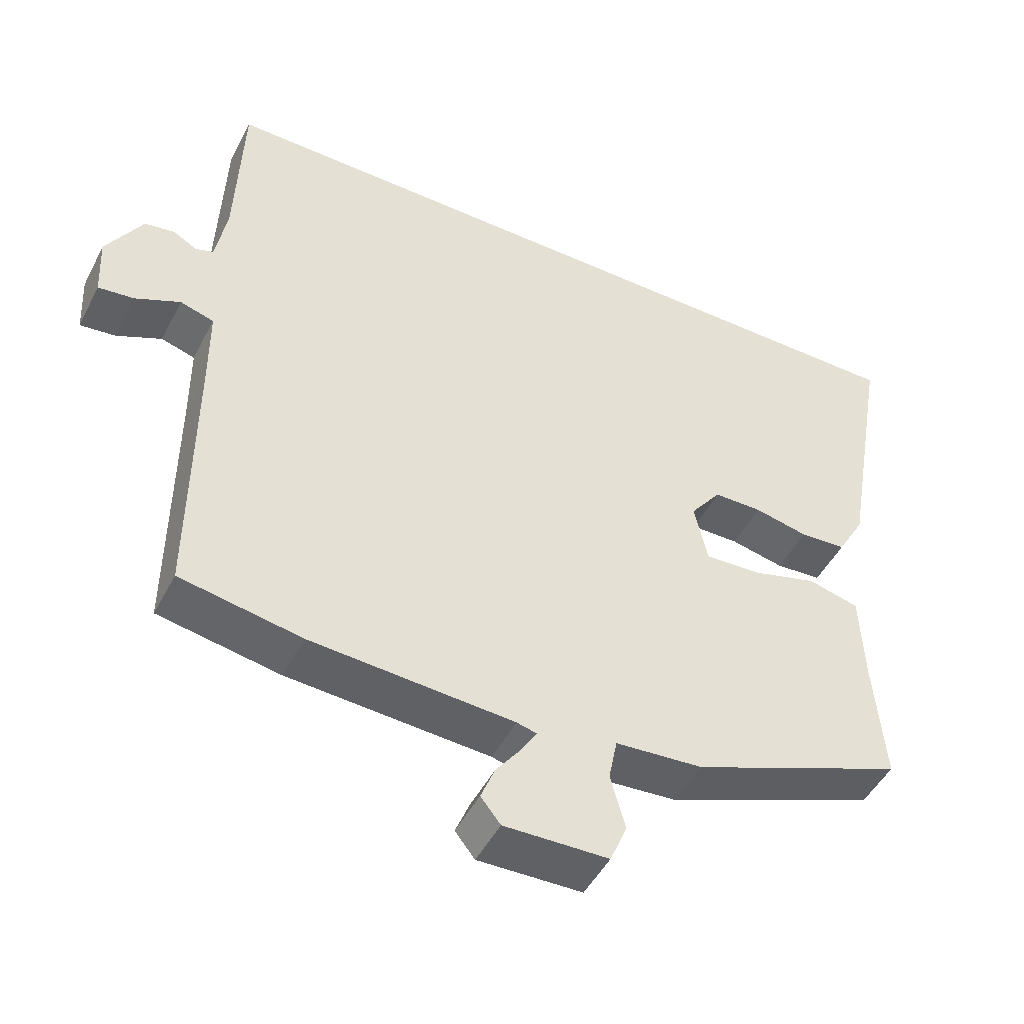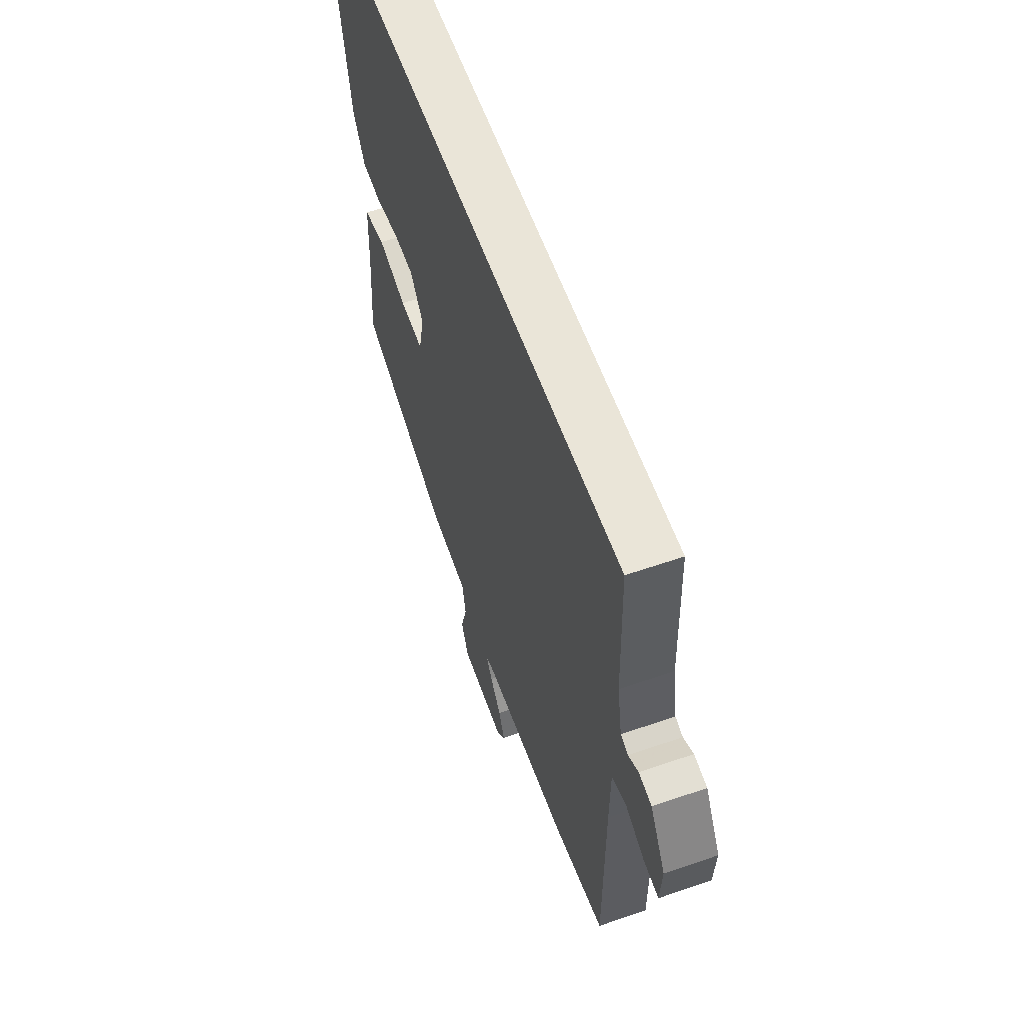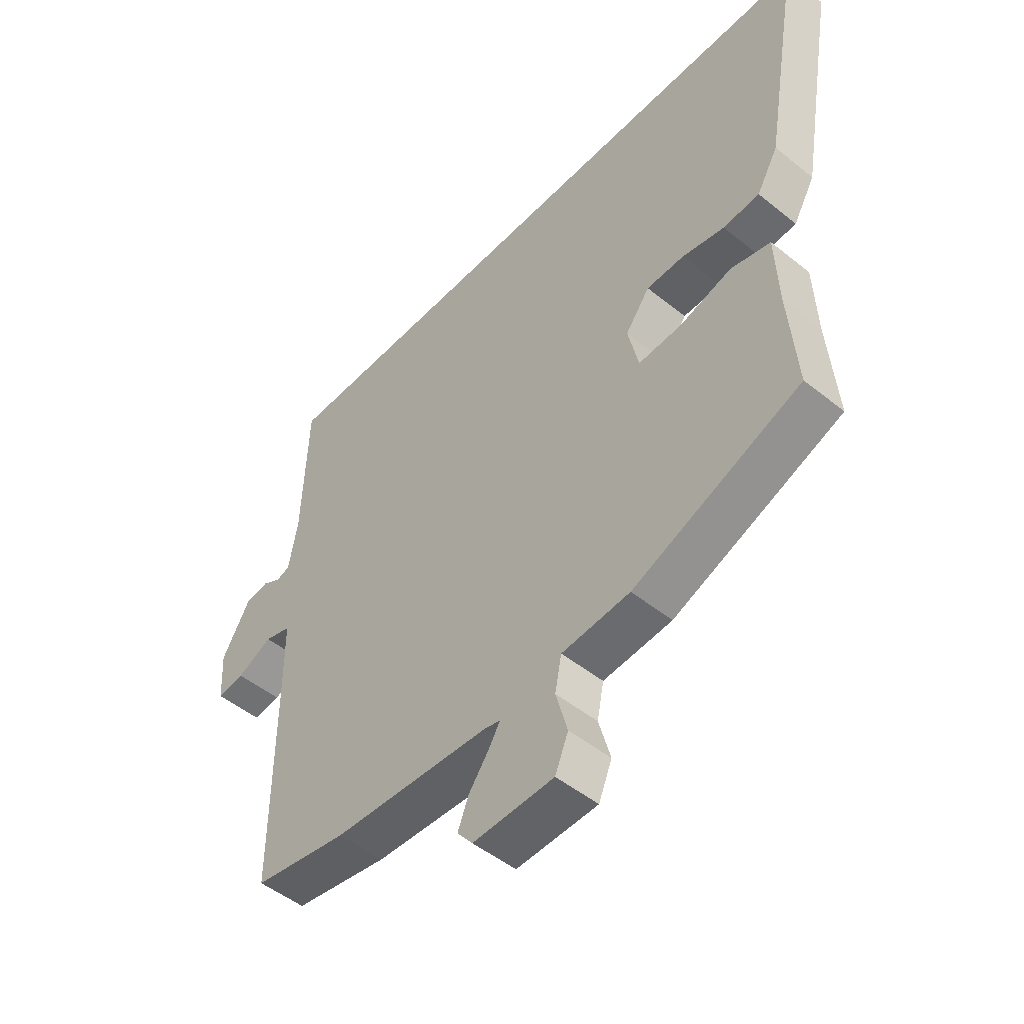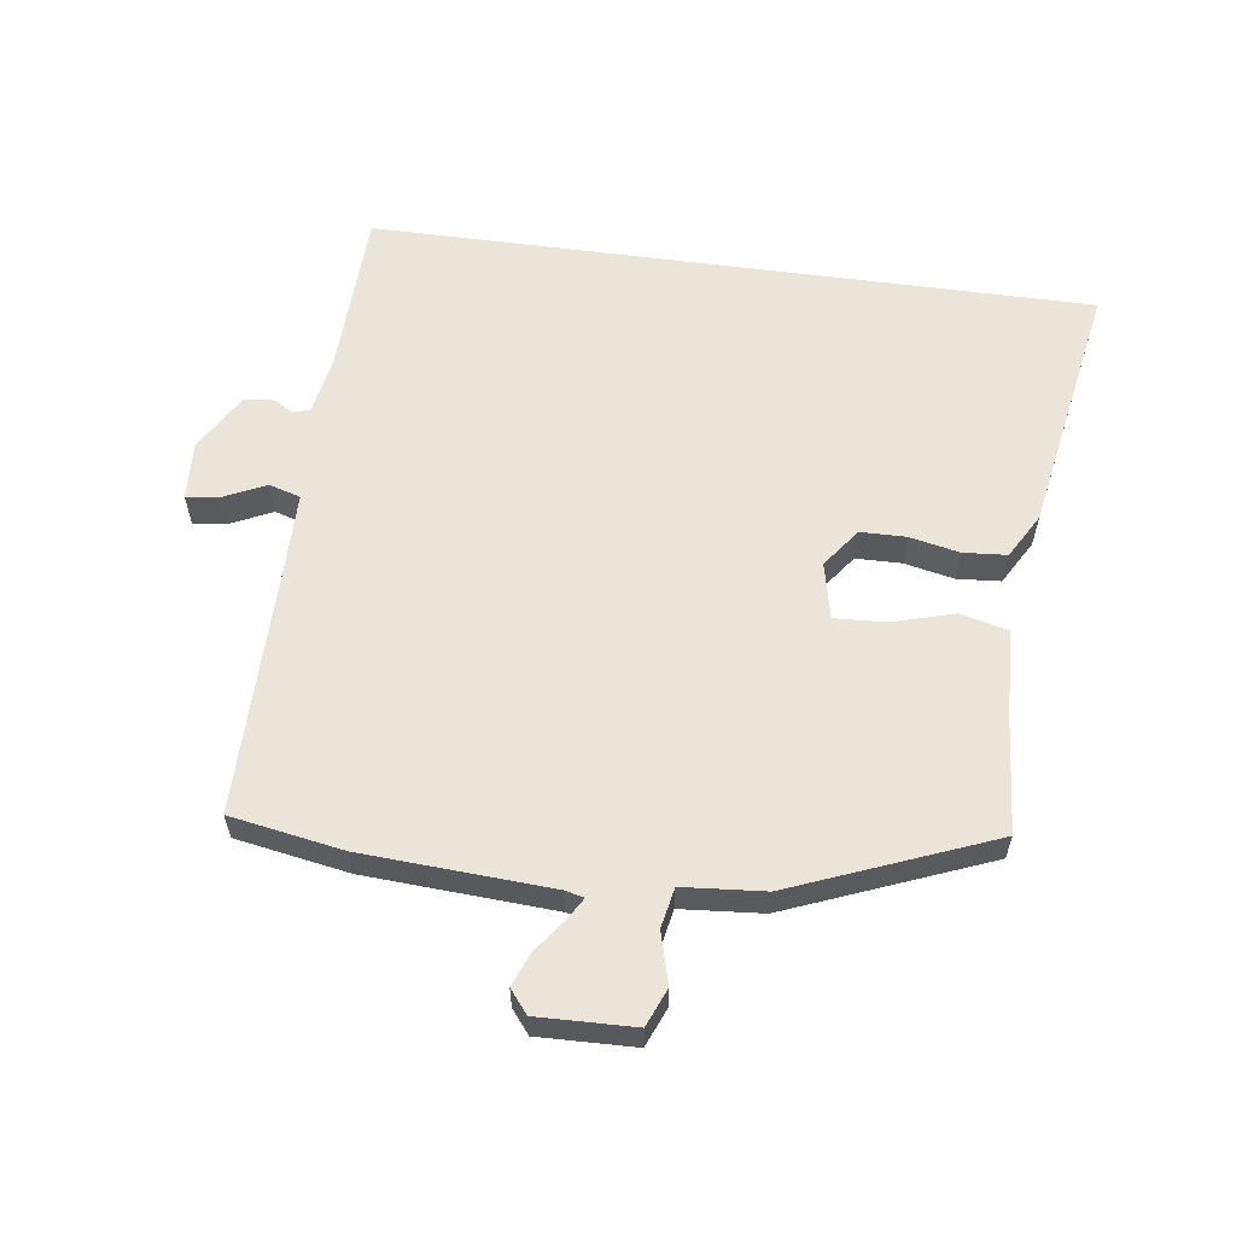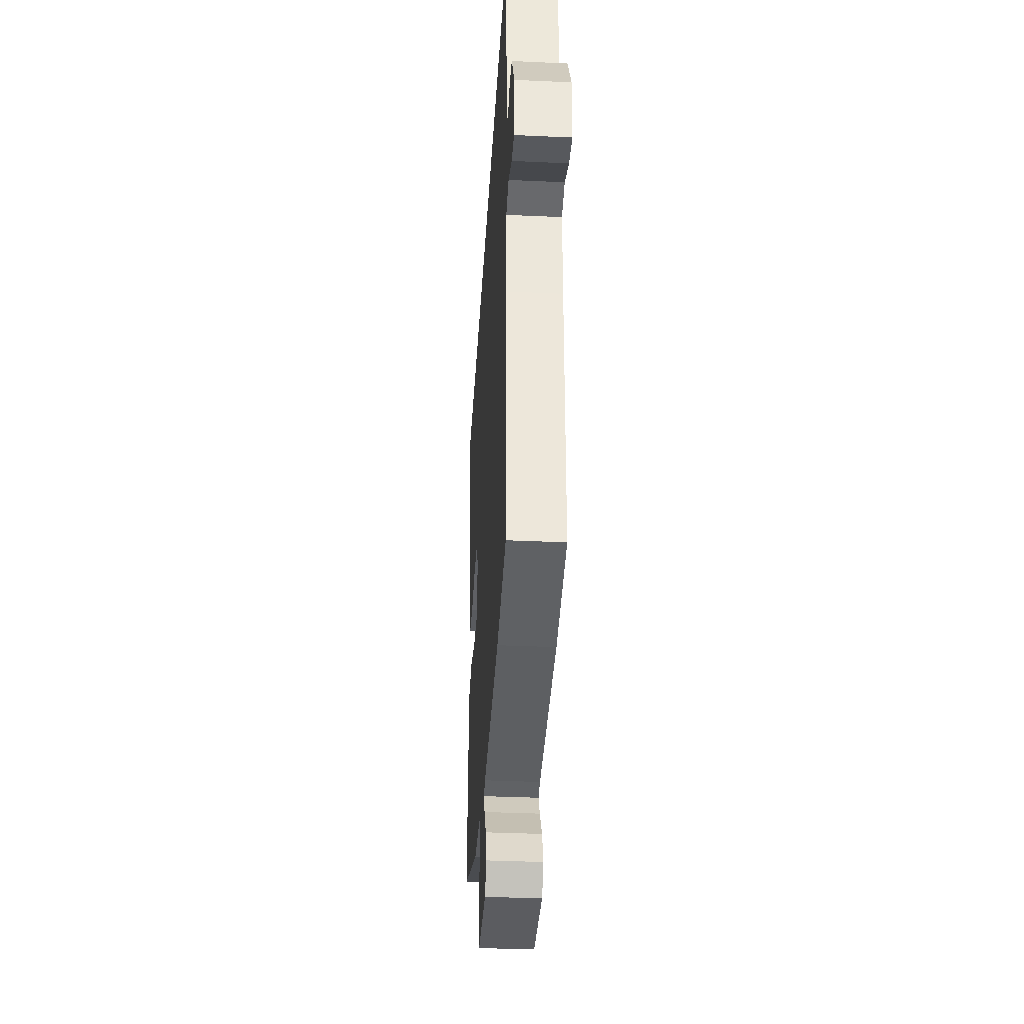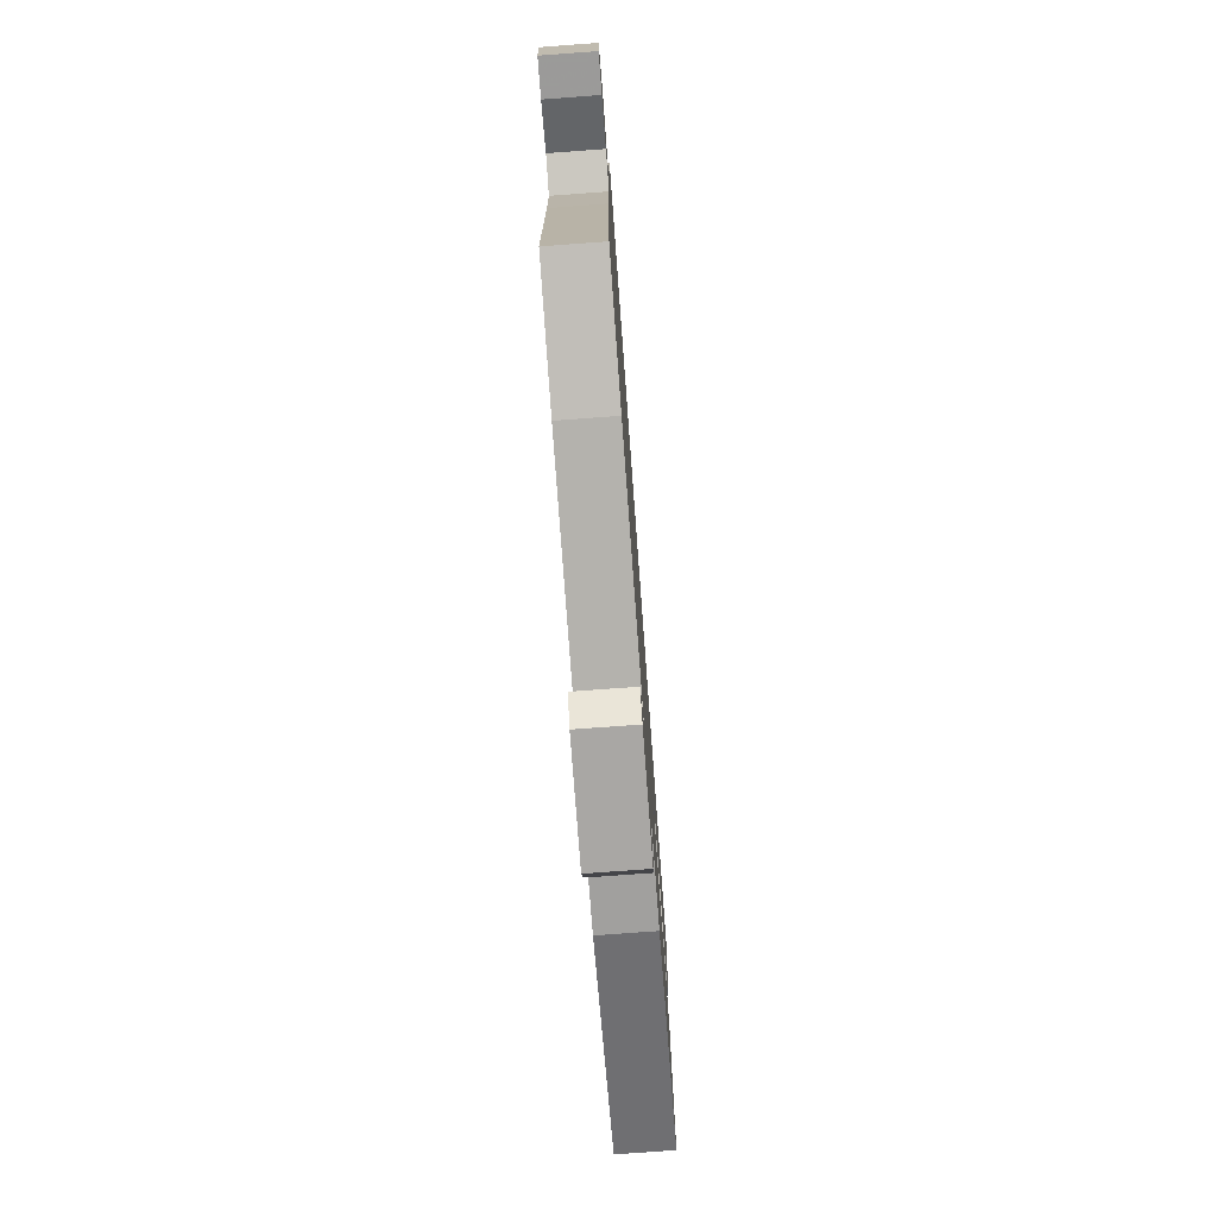
<metadata>
{"format":"obj","ext":"obj","renderer":"f3d","projection":"perspective","resolution":1024,"background":"white","views":[{"elev":-48.4,"azim":153.4,"up":"+Z"},{"elev":59.1,"azim":70.4,"up":"+Z"},{"elev":-49.7,"azim":-131.6,"up":"+Z"},{"elev":59.4,"azim":-172.3,"up":"+Y"},{"elev":-36.4,"azim":86.6,"up":"+Z"},{"elev":-76.3,"azim":94.2,"up":"+Z"}]}
</metadata>
<code>
v -0.583 0.07 0.5
v 0.512 0.07 0.5
v 0.521 0.07 0.246
v 0.537 0.07 0.157
v 0.562 0.07 0.149
v 0.595 0.07 0.168
v 0.638 0.07 0.161
v 0.689 0.07 0.074
v 0.684 0.07 -0.015
v 0.634 0.07 -0.009
v 0.57 0.07 0.021
v 0.522 0.07 0.007
v 0.521 0.07 -0.12
v 0.522 0.07 -0.496
v 0.351 0.07 -0.526
v 0.064 0.07 -0.543
v 0.036 0.07 -0.55
v 0.057 0.07 -0.585
v 0.093 0.07 -0.634
v 0.113 0.07 -0.684
v 0.085 0.07 -0.719
v -0.062 0.07 -0.715
v -0.086 0.07 -0.657
v -0.065 0.07 -0.58
v -0.077 0.07 -0.519
v -0.201 0.07 -0.509
v -0.504 0.07 -0.388
v -0.49 0.07 -0.209
v -0.485 0.07 -0.078
v -0.413 0.07 -0.06
v -0.318 0.07 -0.087
v -0.24 0.07 -0.091
v -0.221 0.07 -0.005
v -0.265 0.07 0.054
v -0.334 0.07 0.055
v -0.41 0.07 0.039
v -0.476 0.07 0.044
v -0.515 0.07 0.112
v -0.583 0 0.5
v 0.512 0 0.5
v 0.521 0 0.246
v 0.537 0 0.157
v 0.562 0 0.149
v 0.595 0 0.168
v 0.638 0 0.161
v 0.689 0 0.074
v 0.684 0 -0.015
v 0.634 0 -0.009
v 0.57 0 0.021
v 0.522 0 0.007
v 0.521 0 -0.12
v 0.522 0 -0.496
v 0.351 0 -0.526
v 0.064 0 -0.543
v 0.036 0 -0.55
v 0.057 0 -0.585
v 0.093 0 -0.634
v 0.113 0 -0.684
v 0.085 0 -0.719
v -0.062 0 -0.715
v -0.086 0 -0.657
v -0.065 0 -0.58
v -0.077 0 -0.519
v -0.201 0 -0.509
v -0.504 0 -0.388
v -0.49 0 -0.209
v -0.485 0 -0.078
v -0.413 0 -0.06
v -0.318 0 -0.087
v -0.24 0 -0.091
v -0.221 0 -0.005
v -0.265 0 0.054
v -0.334 0 0.055
v -0.41 0 0.039
v -0.476 0 0.044
v -0.515 0 0.112
f 1 2 3
f 38 1 3
f 37 38 3
f 36 37 3
f 35 36 3
f 34 35 3 4
f 33 34 4 5
f 32 33 5
f 28 29 30 31
f 28 31 32
f 27 28 32
f 26 27 32
f 25 26 32
f 22 23 24
f 21 22 24
f 20 21 24
f 19 20 24
f 18 19 24
f 17 18 24 25
f 25 32 5
f 17 25 5
f 16 17 5
f 13 14 15 16
f 9 10 11
f 8 9 11
f 7 8 11
f 6 7 11
f 5 6 11
f 5 11 12
f 16 5 12
f 12 13 16
f 41 40 39
f 41 39 76
f 41 76 75
f 41 75 74
f 41 74 73
f 42 41 73 72
f 43 42 72 71
f 43 71 70
f 69 68 67 66
f 70 69 66
f 70 66 65
f 70 65 64
f 70 64 63
f 62 61 60
f 62 60 59
f 62 59 58
f 62 58 57
f 62 57 56
f 63 62 56 55
f 43 70 63
f 43 63 55
f 43 55 54
f 54 53 52 51
f 49 48 47
f 49 47 46
f 49 46 45
f 49 45 44
f 49 44 43
f 50 49 43
f 50 43 54
f 54 51 50
f 1 39 40 2
f 2 40 41 3
f 3 41 42 4
f 4 42 43 5
f 5 43 44 6
f 6 44 45 7
f 7 45 46 8
f 8 46 47 9
f 9 47 48 10
f 10 48 49 11
f 11 49 50 12
f 12 50 51 13
f 13 51 52 14
f 14 52 53 15
f 15 53 54 16
f 16 54 55 17
f 17 55 56 18
f 18 56 57 19
f 19 57 58 20
f 20 58 59 21
f 21 59 60 22
f 22 60 61 23
f 23 61 62 24
f 24 62 63 25
f 25 63 64 26
f 26 64 65 27
f 27 65 66 28
f 28 66 67 29
f 29 67 68 30
f 30 68 69 31
f 31 69 70 32
f 32 70 71 33
f 33 71 72 34
f 34 72 73 35
f 35 73 74 36
f 36 74 75 37
f 37 75 76 38
f 38 76 39 1

</code>
